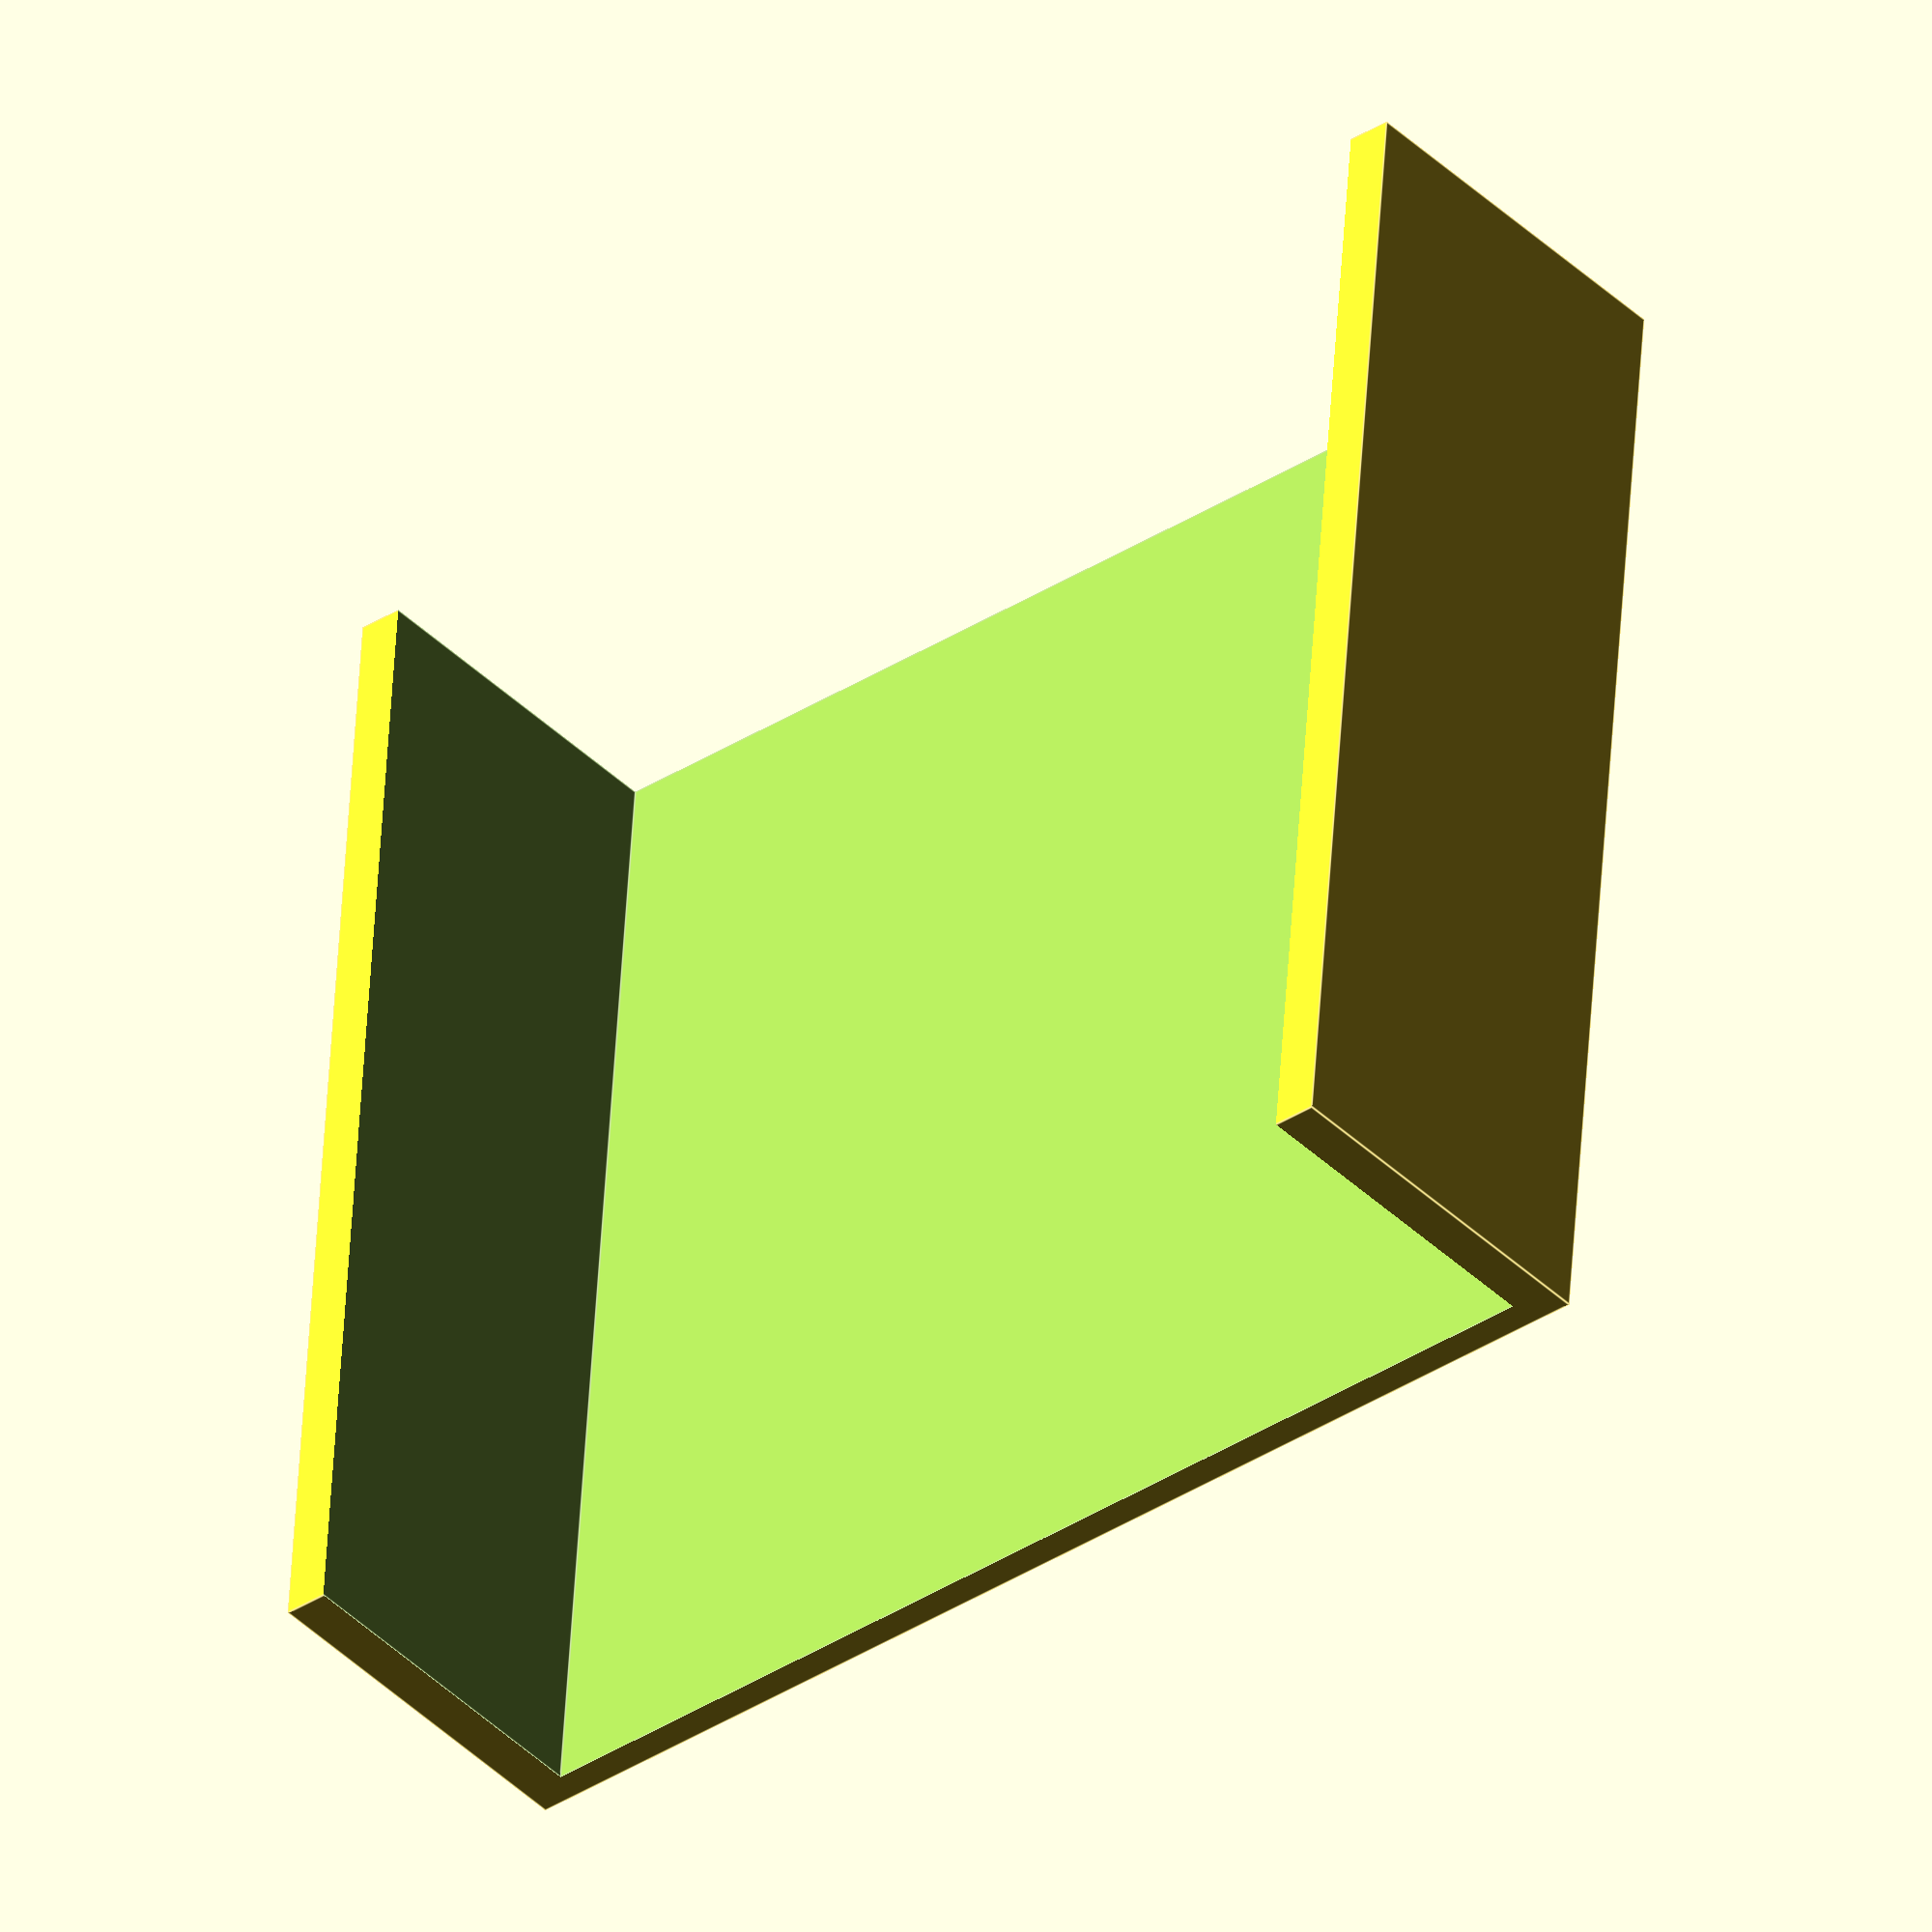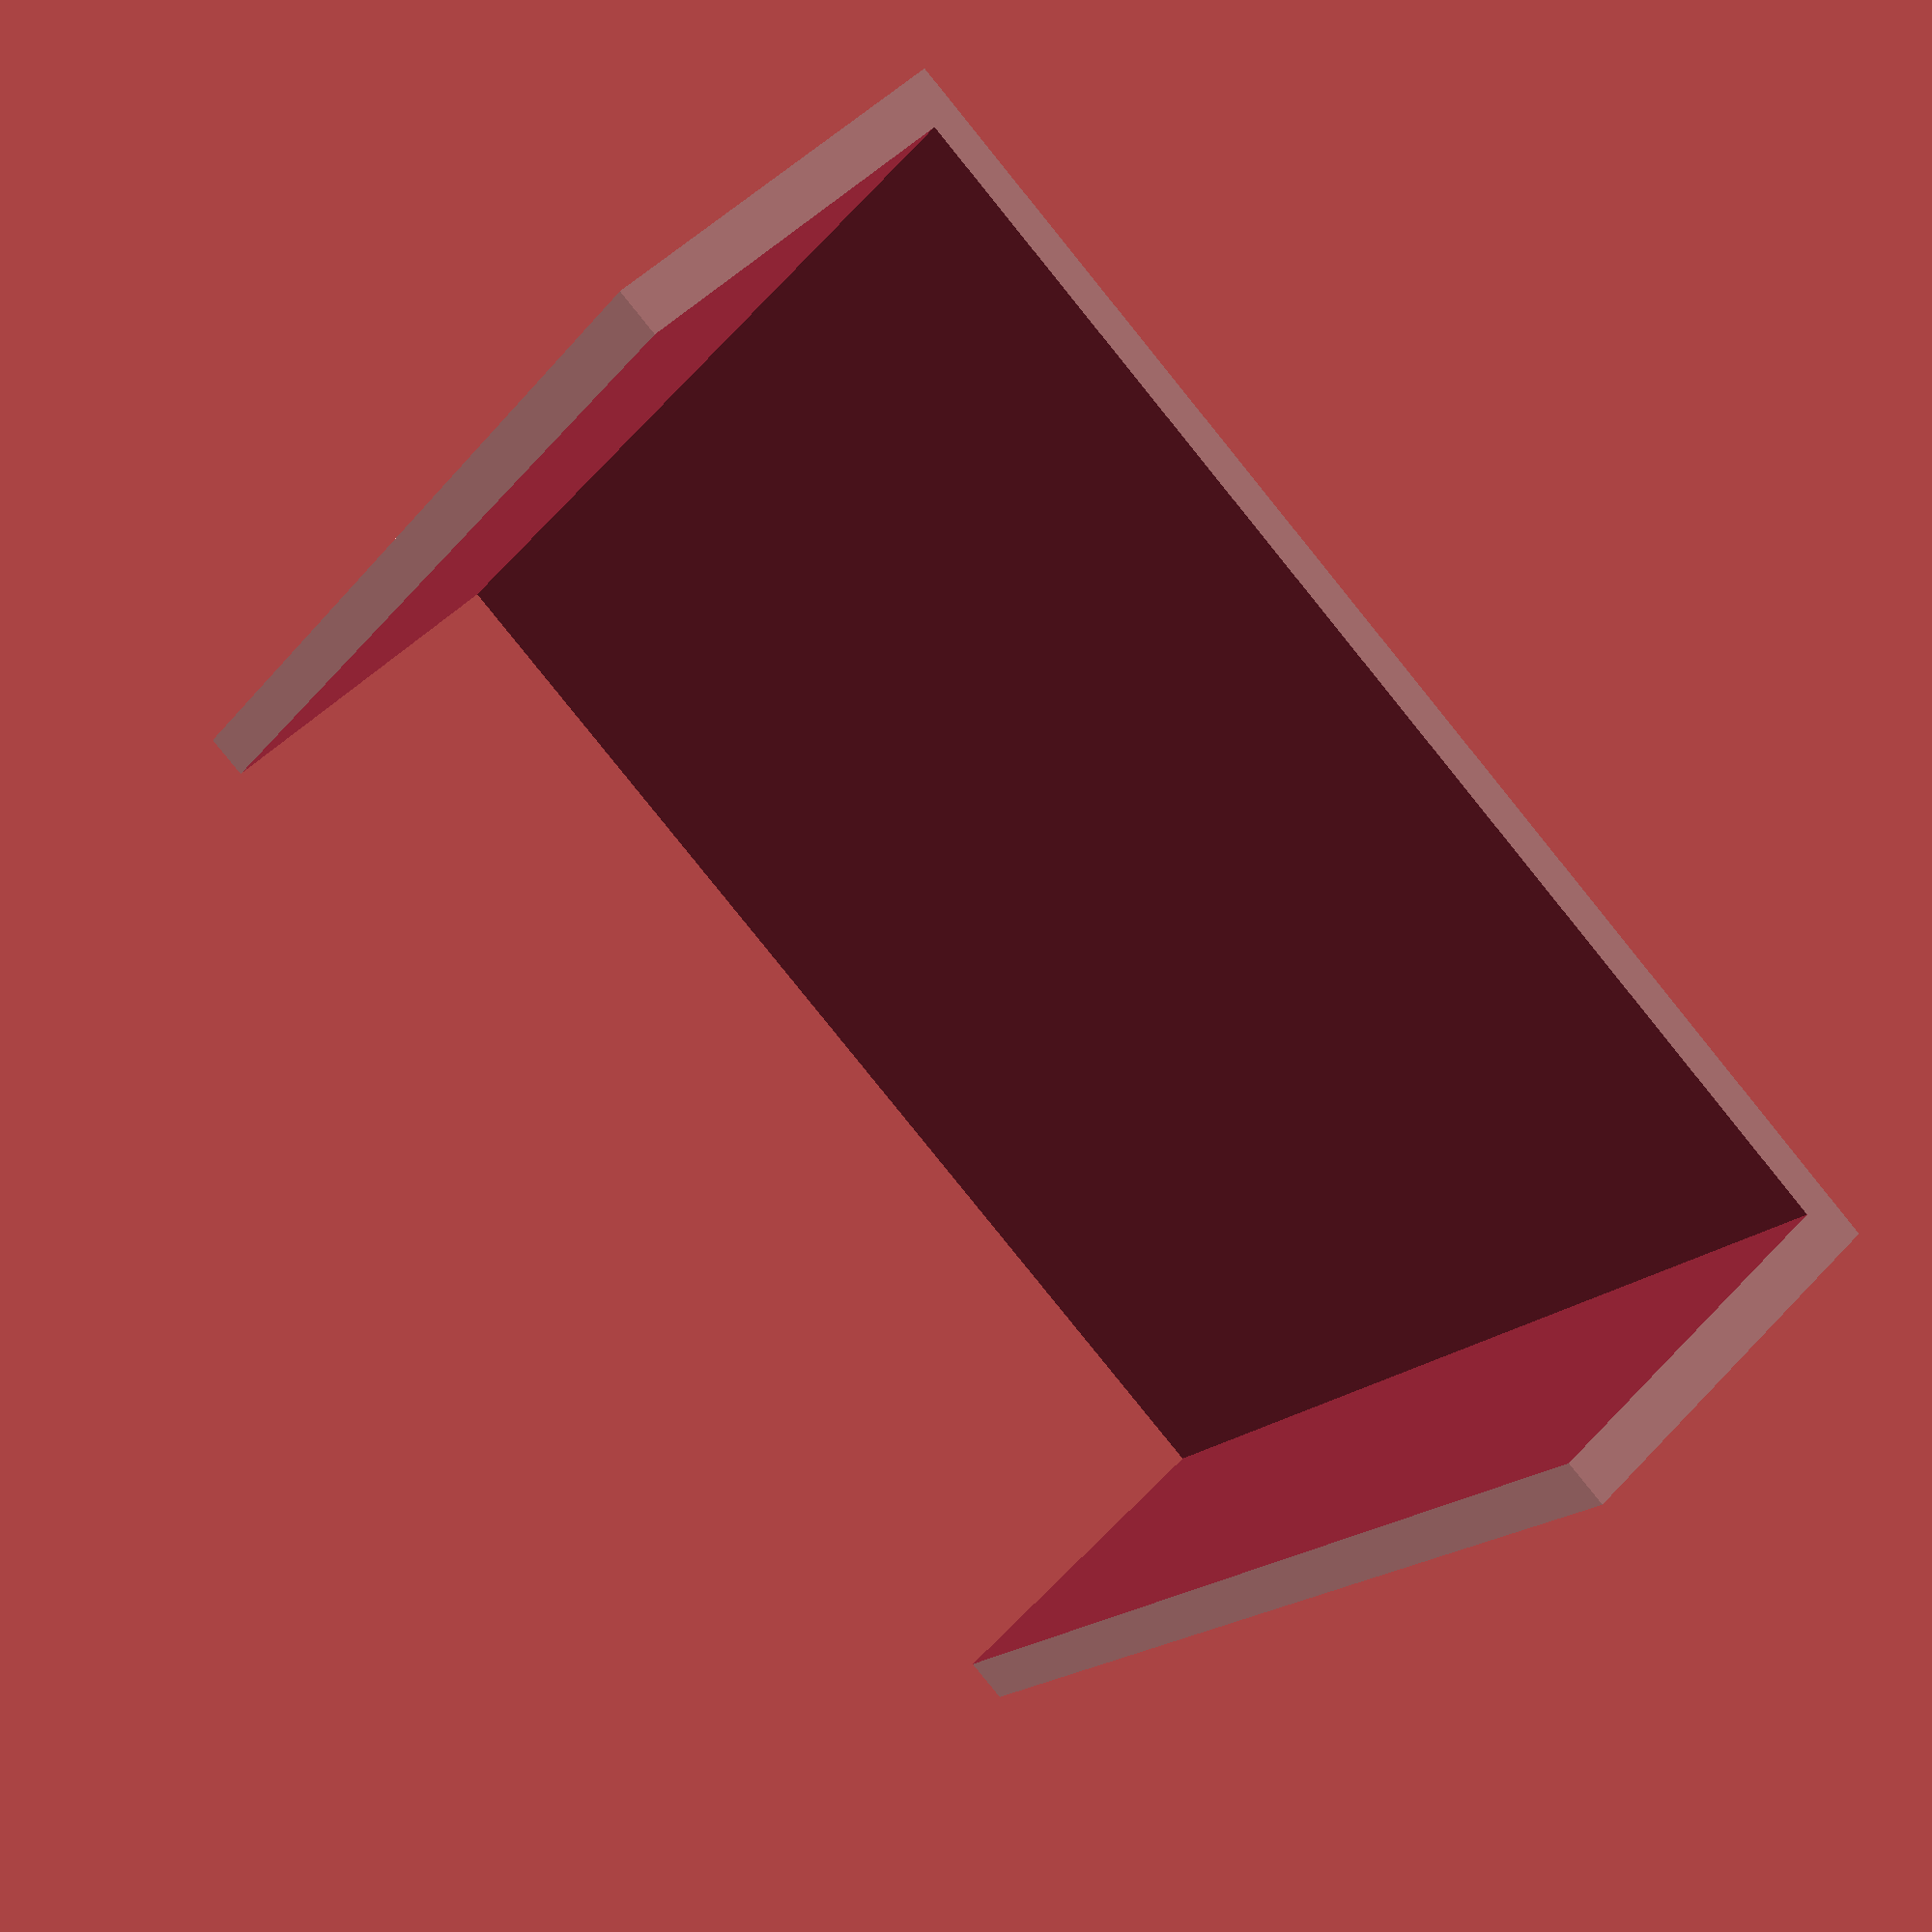
<openscad>

$fa = 1;                // Quality: minimum angle for a fragment.
$fs = 0.4;              // Quality: minimum size of a fragment.

// Object major dimensions.
slot = 80;              // cube partition width
wall = 3;               // object wall thickness
base = 2;               // bottom thickness
height = 25;
length = 80;
smidge = 0.01;         // a small offset to guarantee overlap

difference()
{
    cube([wall+slot+wall, length, height], center=false);
    translate([wall, -smidge, base])
        cube([slot, length+2*smidge, height], center=false);
}


</openscad>
<views>
elev=41.5 azim=184.5 roll=40.8 proj=o view=edges
elev=130.2 azim=33.2 roll=138.8 proj=p view=solid
</views>
